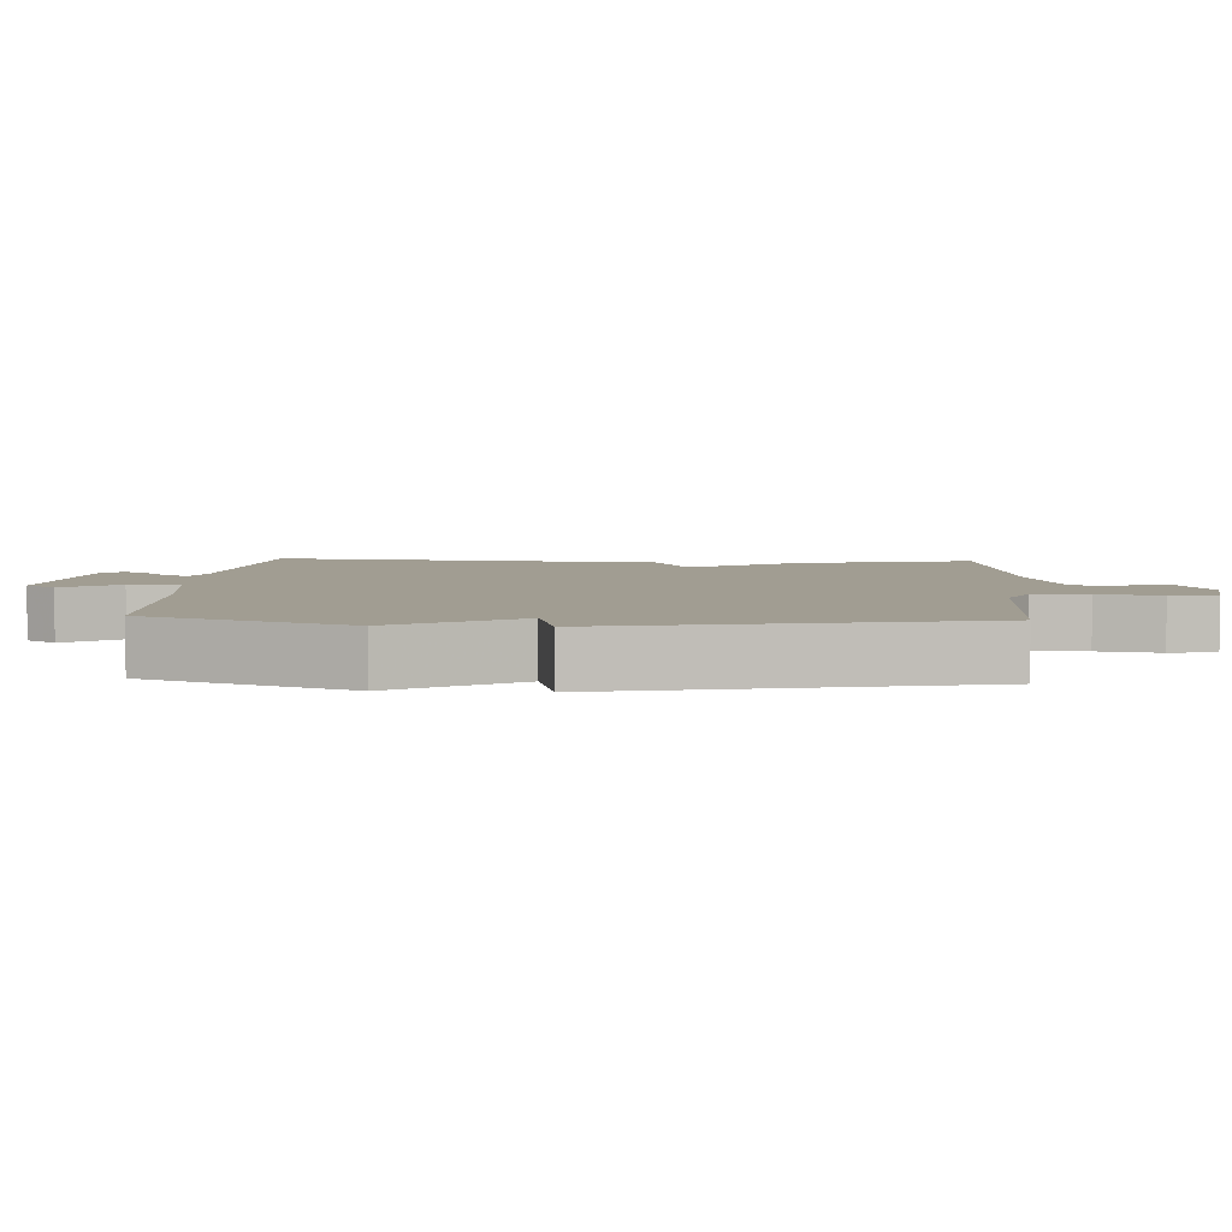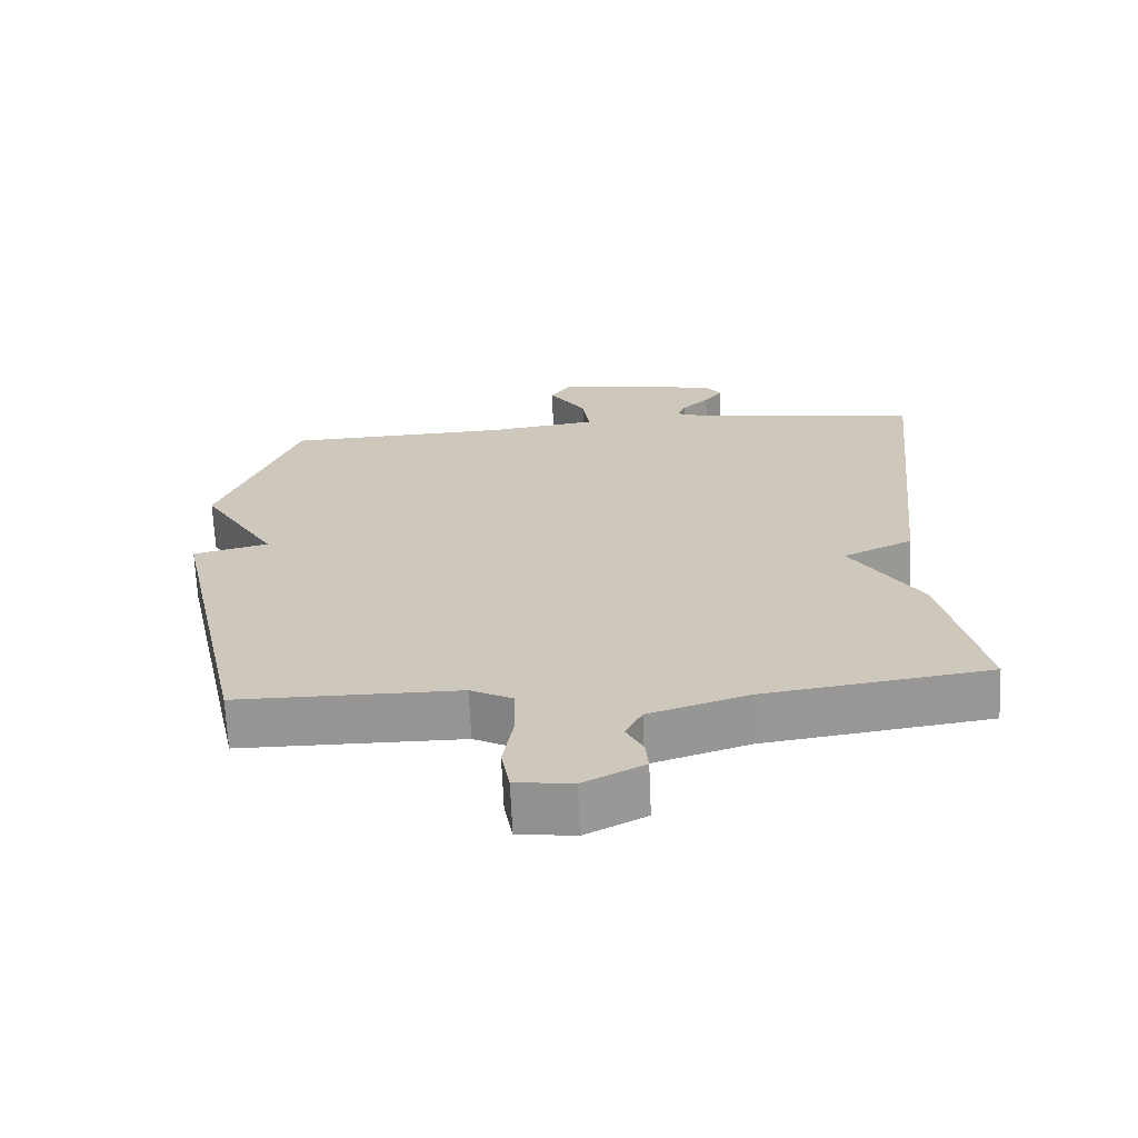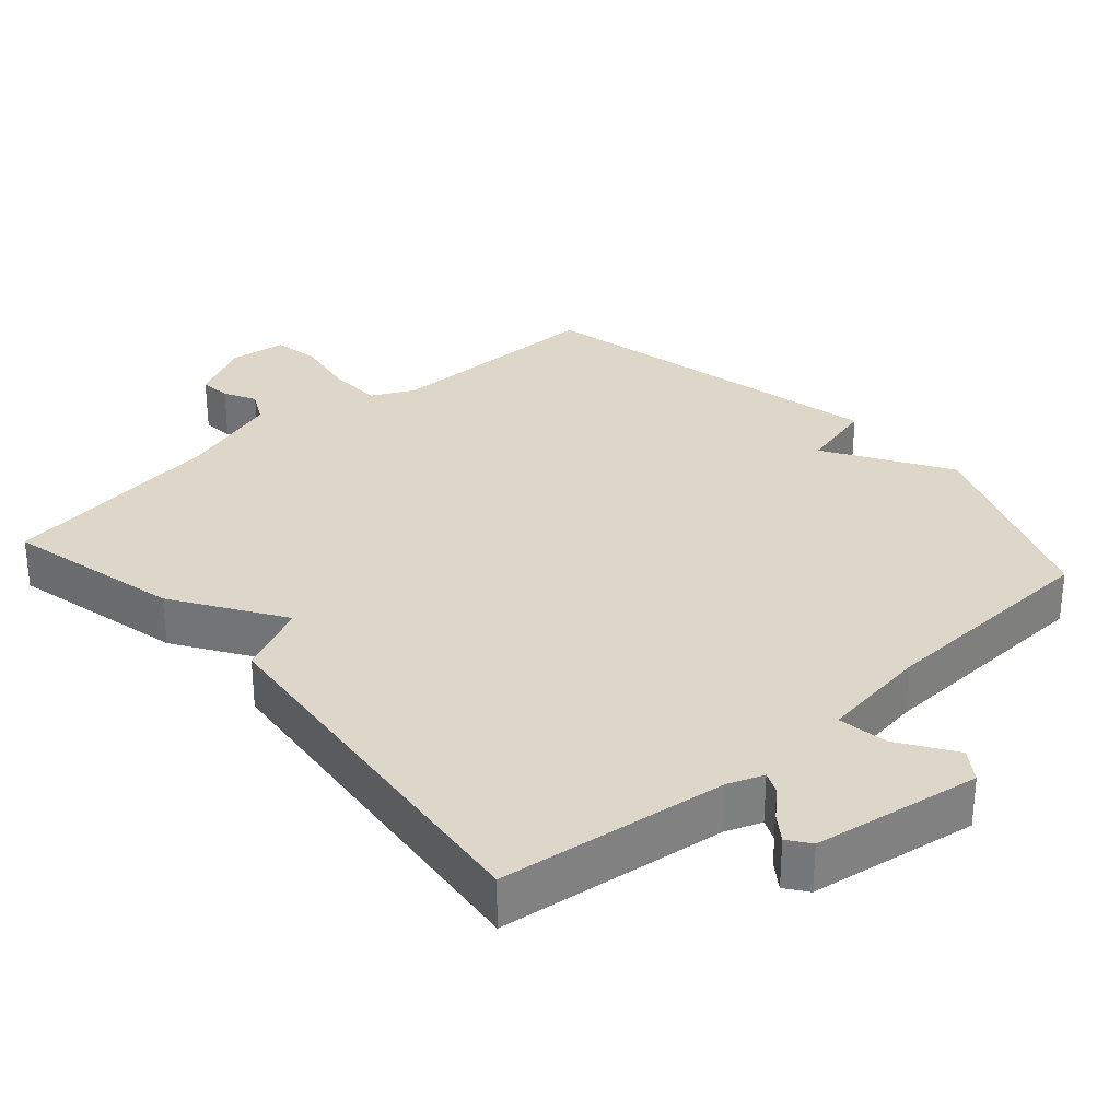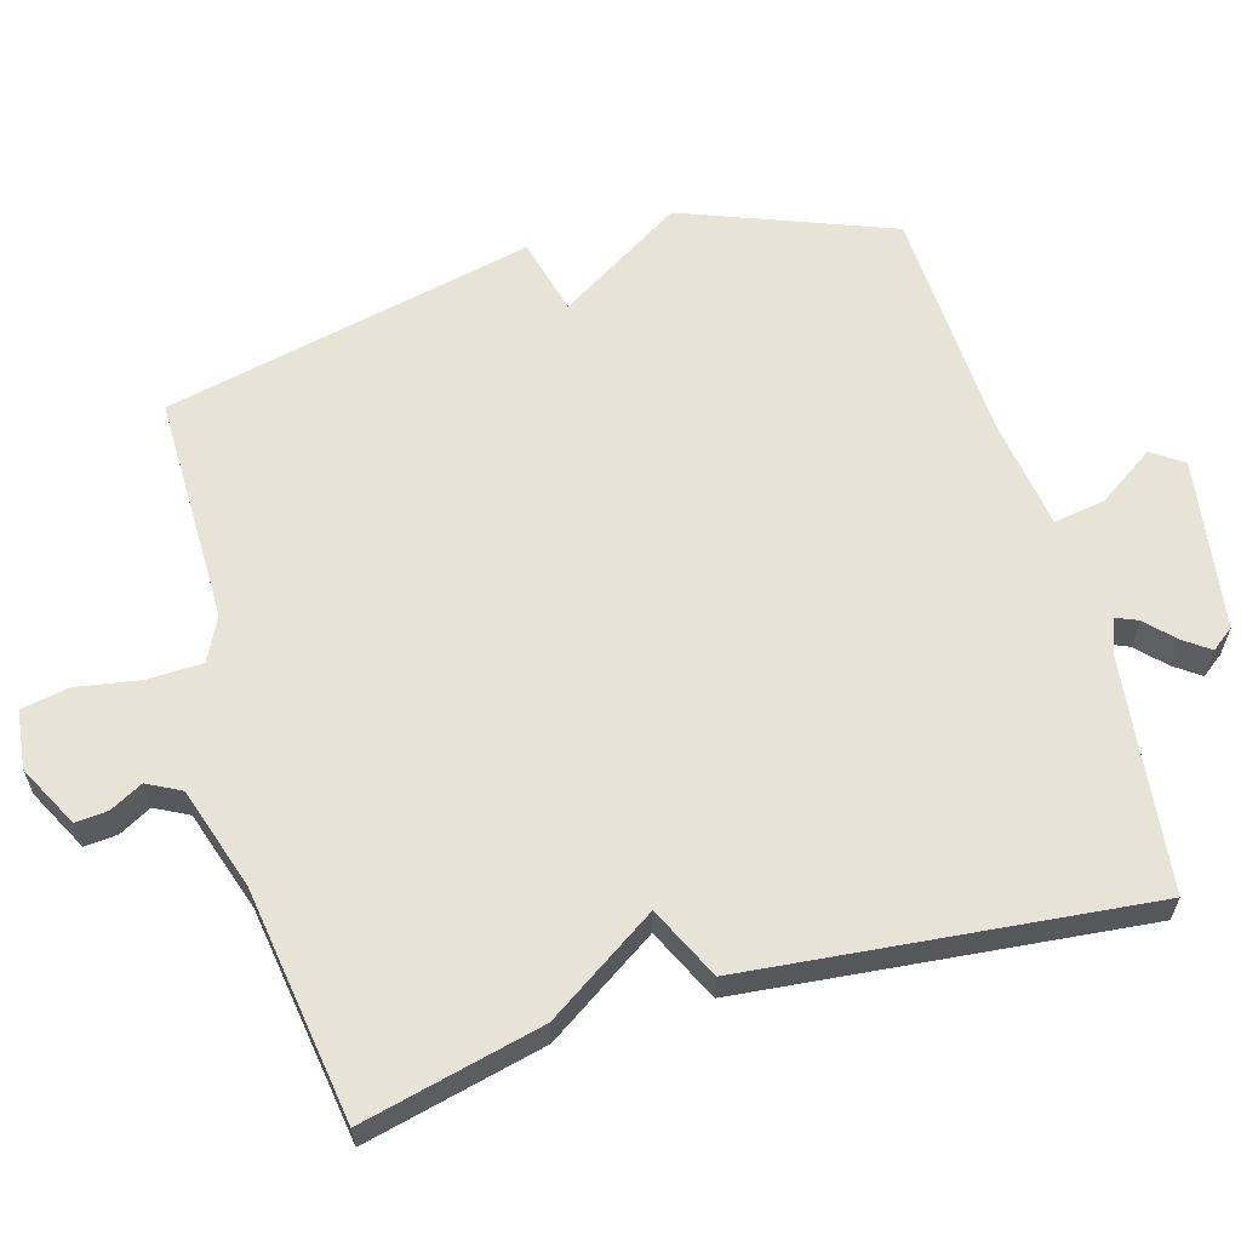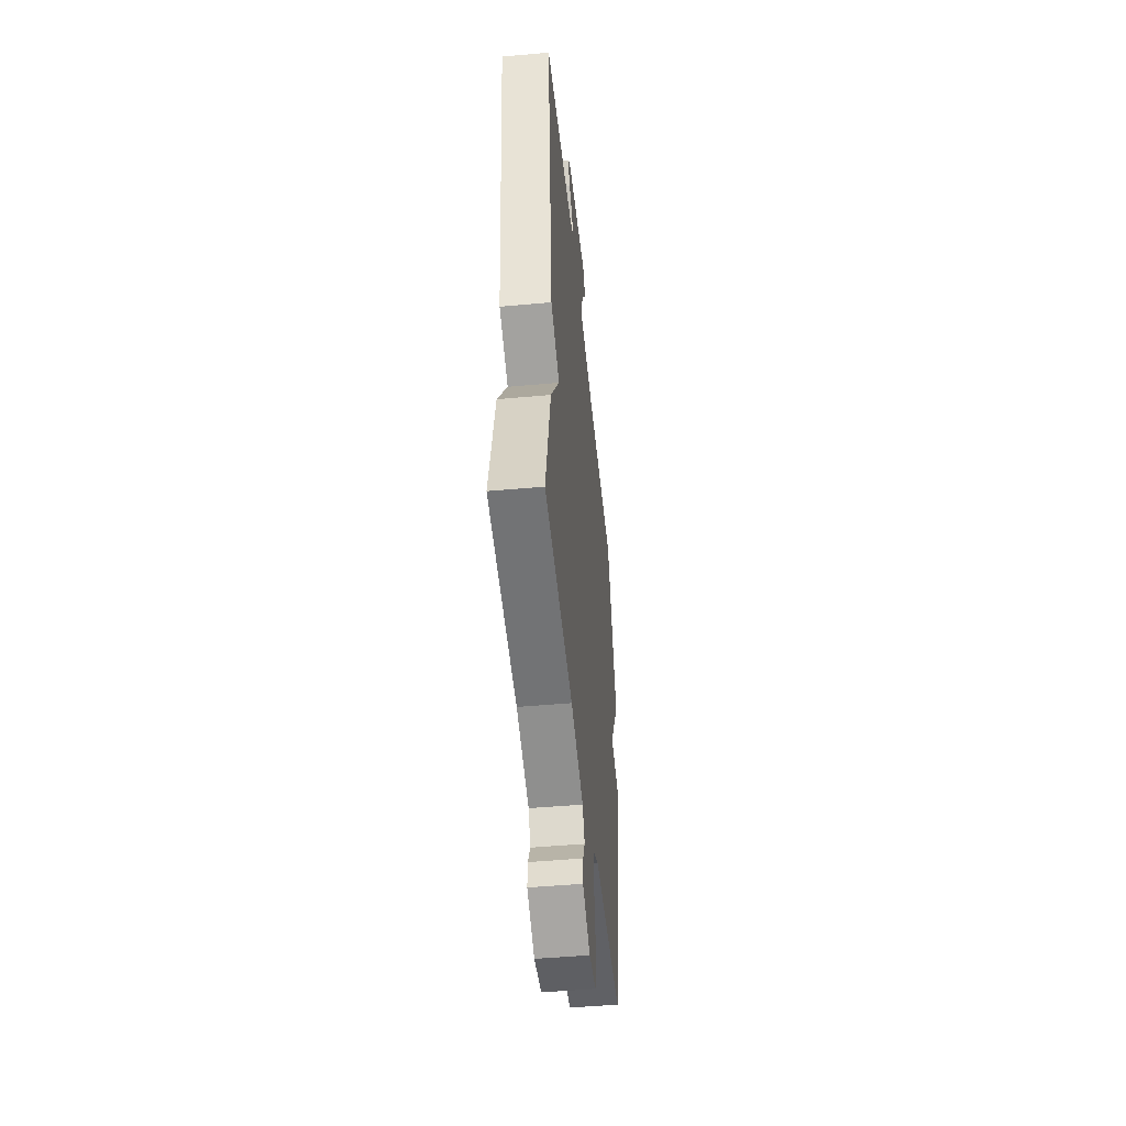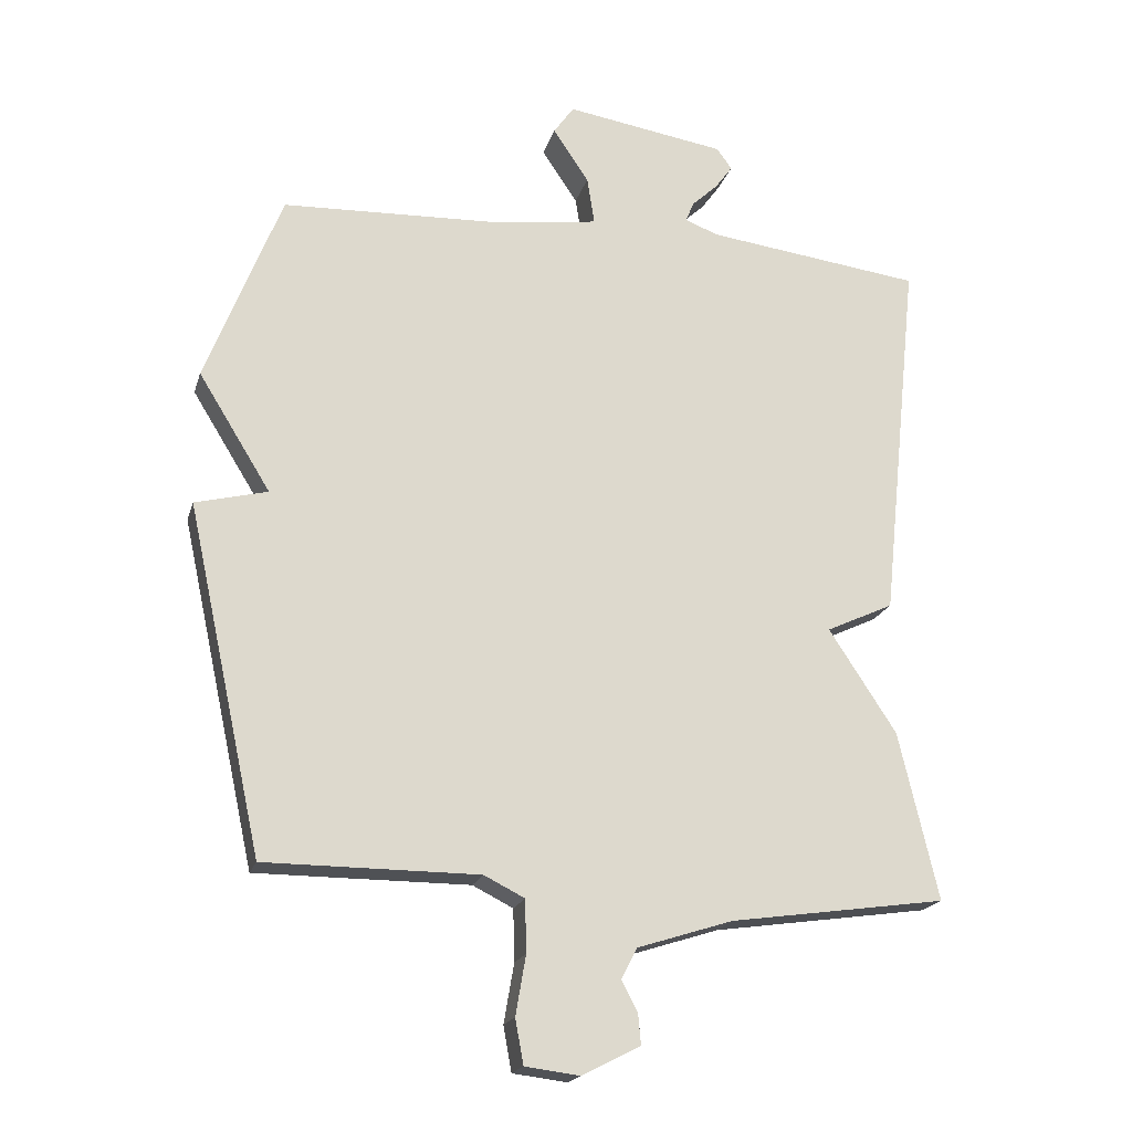
<metadata>
{"format":"obj","ext":"obj","renderer":"f3d","projection":"perspective","resolution":1024,"background":"white","views":[{"elev":4.8,"azim":93.3,"up":"+Y"},{"elev":-67.5,"azim":-177.5,"up":"+Z"},{"elev":30.9,"azim":-41.5,"up":"+Y"},{"elev":61.7,"azim":-106.3,"up":"+Y"},{"elev":-47.8,"azim":-84.2,"up":"+Z"},{"elev":-19.6,"azim":165.2,"up":"+Z"}]}
</metadata>
<code>
v 0.5 0.07 0.5
v 0.612 0.07 0.212
v 0.505 0.07 0.039
v 0.612 0.07 0.012
v 0.5 0.07 -0.5
v 0.184 0.07 -0.5
v 0.124 0.07 -0.53
v 0.122 0.07 -0.607
v 0.137 0.07 -0.695
v 0.125 0.07 -0.761
v 0.044 0.07 -0.771
v -0.042 0.07 -0.727
v -0.038 0.07 -0.682
v -0.014 0.07 -0.637
v -0.038 0.07 -0.591
v -0.179 0.07 -0.546
v -0.5 0.07 -0.5
v -0.442 0.07 -0.251
v -0.342 0.07 -0.098
v -0.442 0.07 -0.051
v -0.5 0.07 0.5
v -0.179 0.07 0.54
v -0.129 0.07 0.559
v -0.142 0.07 0.589
v -0.18 0.07 0.625
v -0.206 0.07 0.661
v -0.183 0.07 0.692
v 0.054 0.07 0.729
v 0.084 0.07 0.686
v 0.031 0.07 0.607
v 0.02 0.07 0.536
v 0.175 0.07 0.514
v 0.5 0 0.5
v 0.612 0 0.212
v 0.505 0 0.039
v 0.612 0 0.012
v 0.5 0 -0.5
v 0.184 0 -0.5
v 0.124 0 -0.53
v 0.122 0 -0.607
v 0.137 0 -0.695
v 0.125 0 -0.761
v 0.044 0 -0.771
v -0.042 0 -0.727
v -0.038 0 -0.682
v -0.014 0 -0.637
v -0.038 0 -0.591
v -0.179 0 -0.546
v -0.5 0 -0.5
v -0.442 0 -0.251
v -0.342 0 -0.098
v -0.442 0 -0.051
v -0.5 0 0.5
v -0.179 0 0.54
v -0.129 0 0.559
v -0.142 0 0.589
v -0.18 0 0.625
v -0.206 0 0.661
v -0.183 0 0.692
v 0.054 0 0.729
v 0.084 0 0.686
v 0.031 0 0.607
v 0.02 0 0.536
v 0.175 0 0.514
f 28 29 30
f 27 28 30
f 26 27 30
f 25 26 30
f 24 25 30
f 23 24 30 31
f 22 23 31
f 22 31 32
f 21 22 32
f 20 21 32
f 19 20 32
f 1 2 3
f 32 1 3
f 19 32 3
f 18 19 3
f 17 18 3
f 16 17 3
f 12 13 14
f 11 12 14
f 10 11 14
f 9 10 14
f 8 9 14
f 7 8 14 15
f 16 3 4
f 15 16 4
f 7 15 4
f 6 7 4
f 4 5 6
f 62 61 60
f 62 60 59
f 62 59 58
f 62 58 57
f 62 57 56
f 63 62 56 55
f 63 55 54
f 64 63 54
f 64 54 53
f 64 53 52
f 64 52 51
f 35 34 33
f 35 33 64
f 35 64 51
f 35 51 50
f 35 50 49
f 35 49 48
f 46 45 44
f 46 44 43
f 46 43 42
f 46 42 41
f 46 41 40
f 47 46 40 39
f 36 35 48
f 36 48 47
f 36 47 39
f 36 39 38
f 38 37 36
f 1 33 34 2
f 2 34 35 3
f 3 35 36 4
f 4 36 37 5
f 5 37 38 6
f 6 38 39 7
f 7 39 40 8
f 8 40 41 9
f 9 41 42 10
f 10 42 43 11
f 11 43 44 12
f 12 44 45 13
f 13 45 46 14
f 14 46 47 15
f 15 47 48 16
f 16 48 49 17
f 17 49 50 18
f 18 50 51 19
f 19 51 52 20
f 20 52 53 21
f 21 53 54 22
f 22 54 55 23
f 23 55 56 24
f 24 56 57 25
f 25 57 58 26
f 26 58 59 27
f 27 59 60 28
f 28 60 61 29
f 29 61 62 30
f 30 62 63 31
f 31 63 64 32
f 32 64 33 1

</code>
